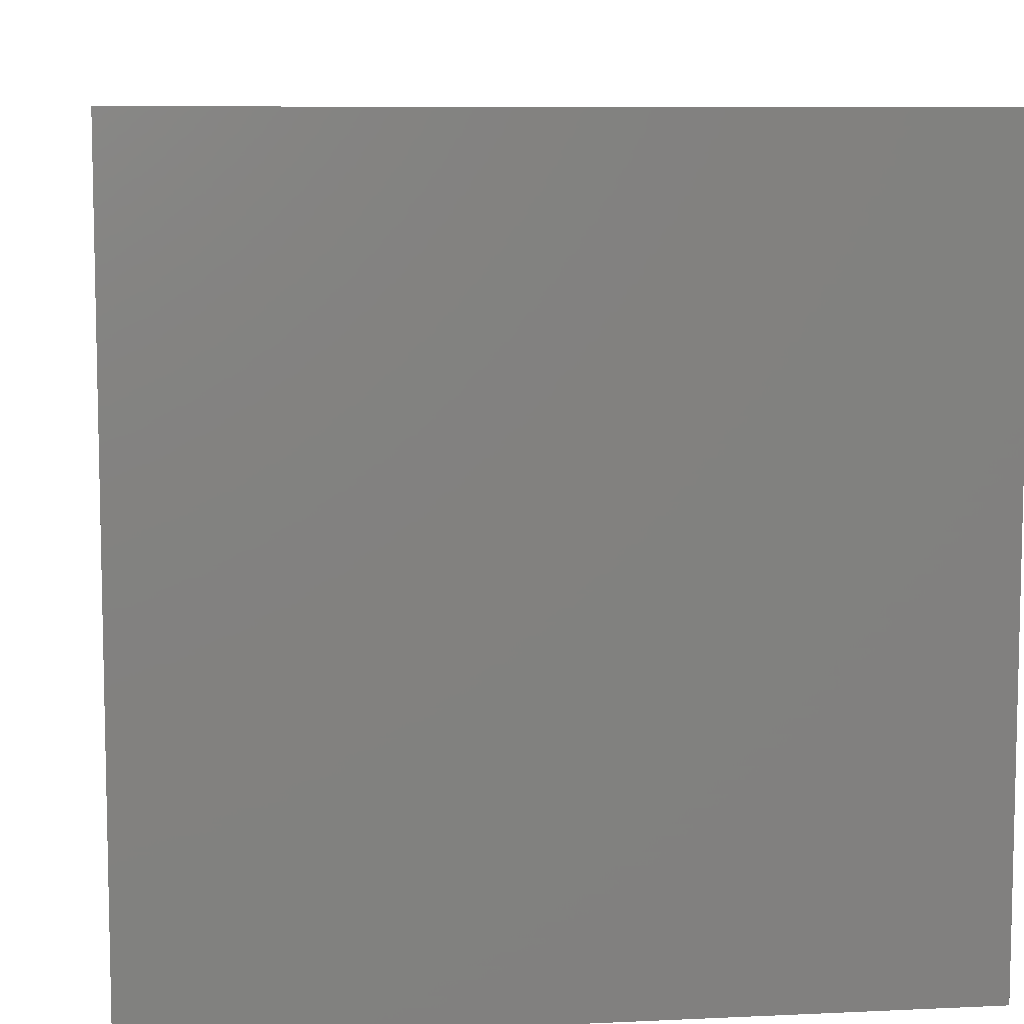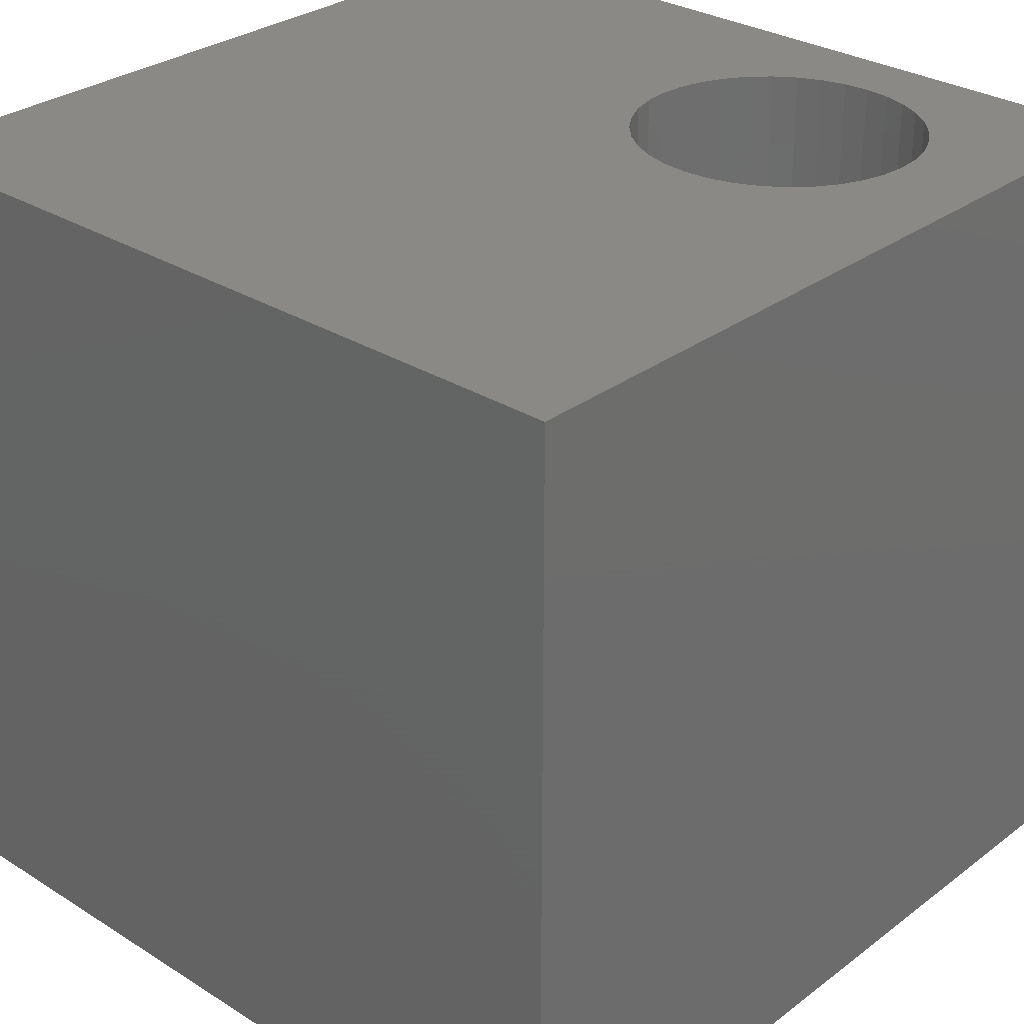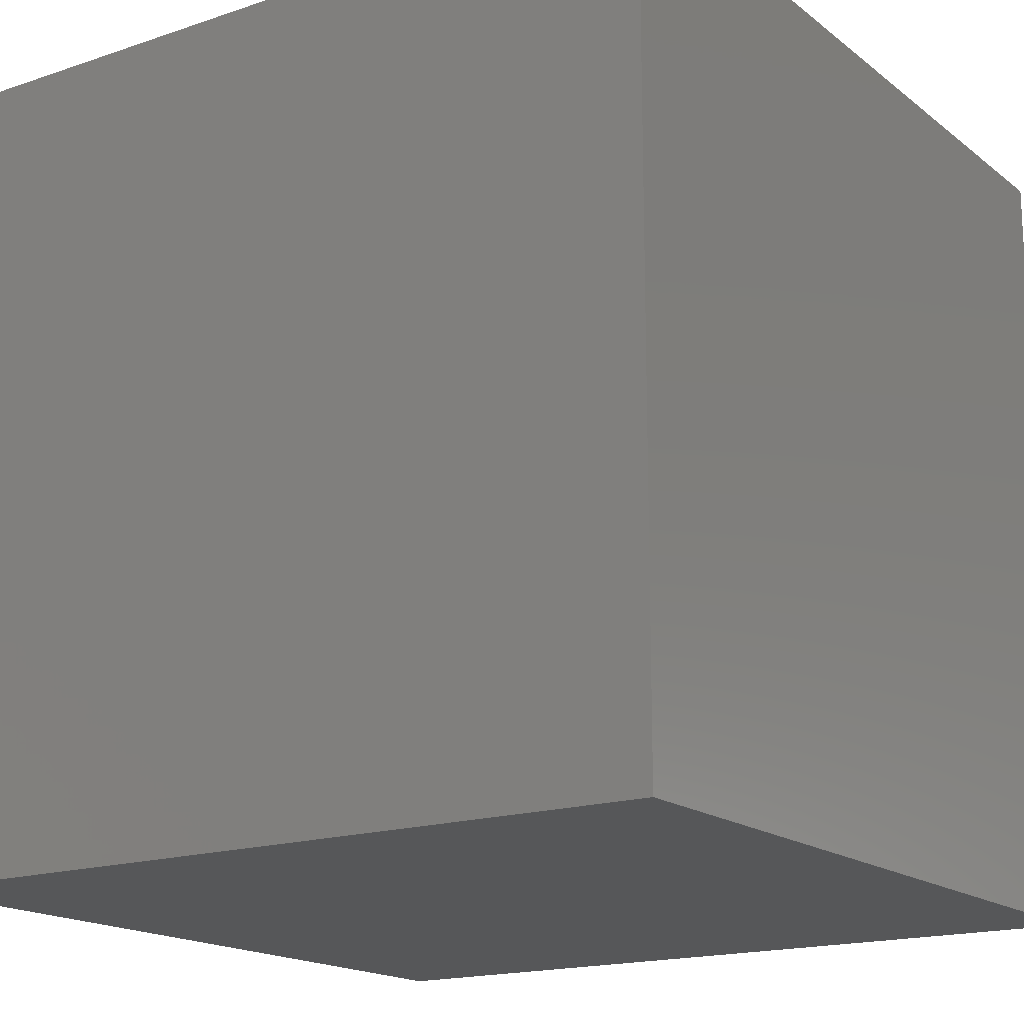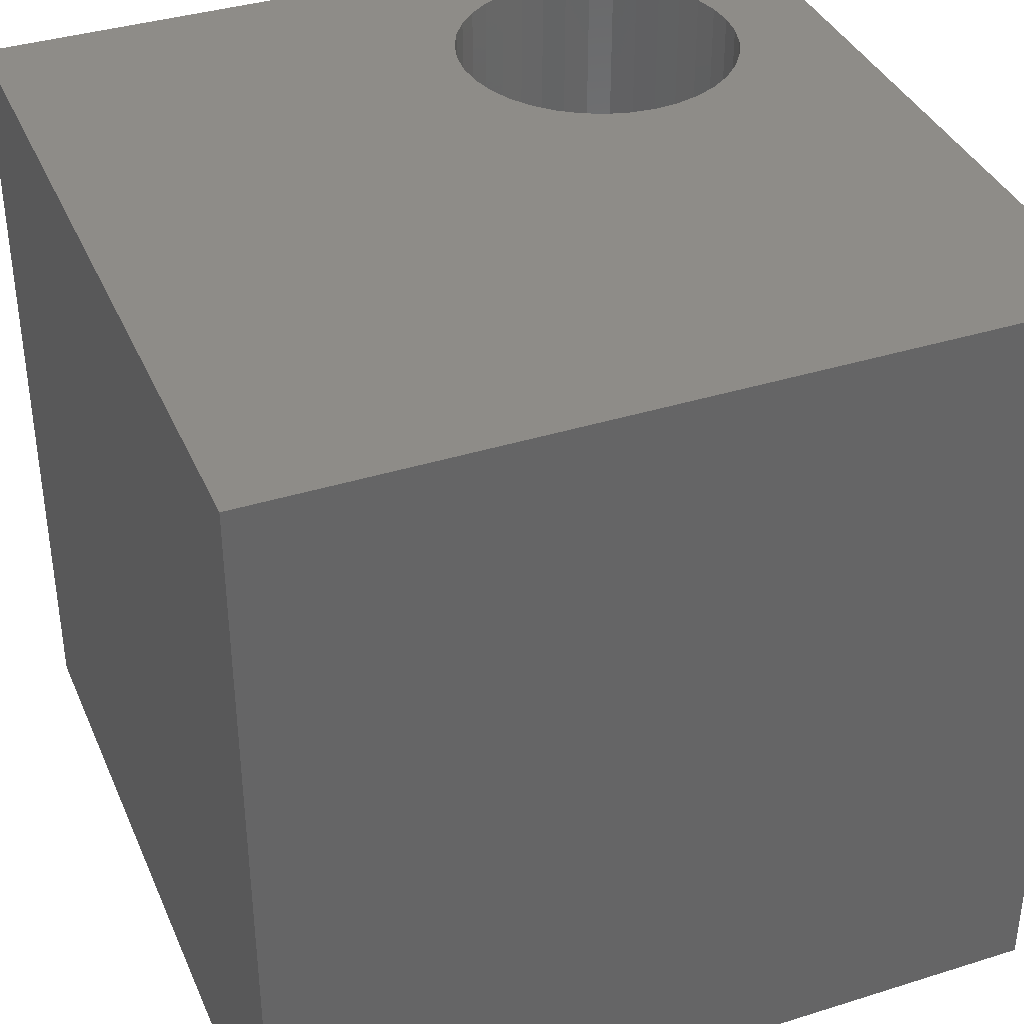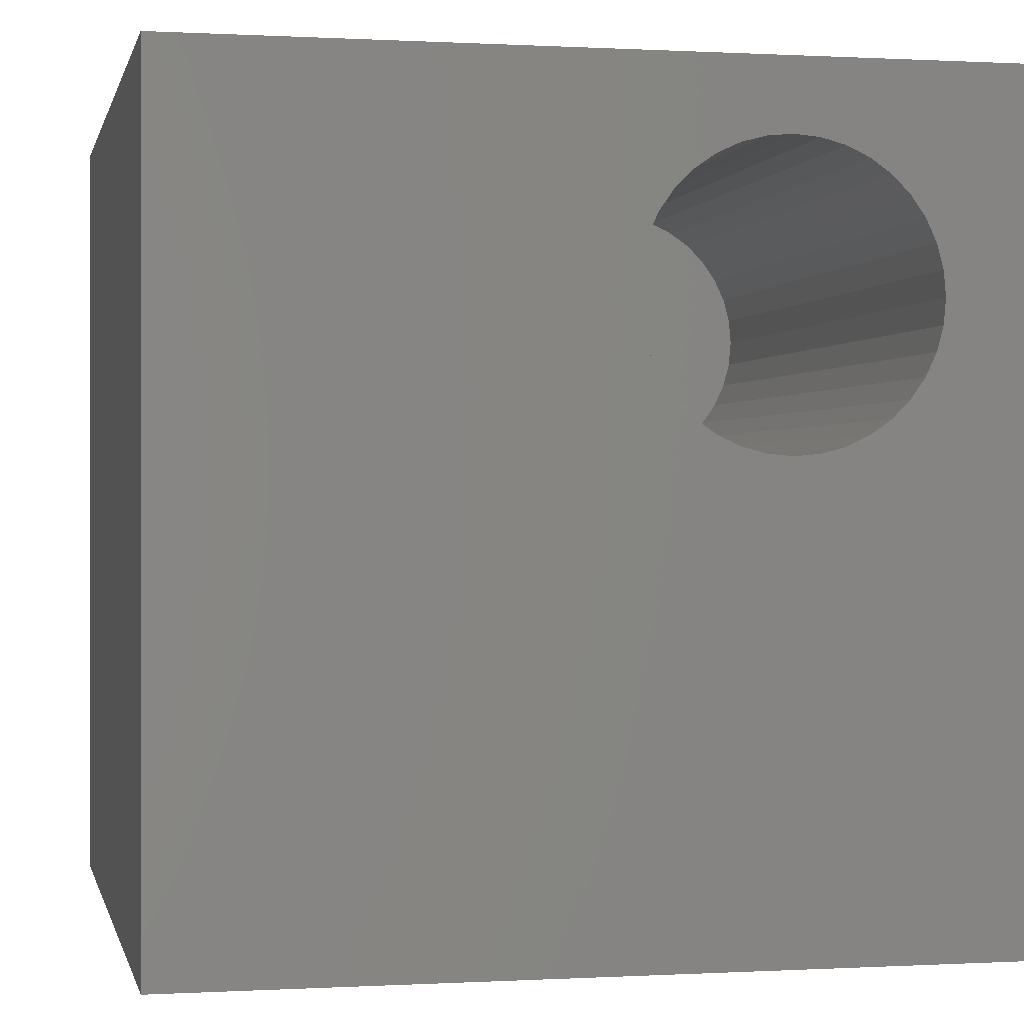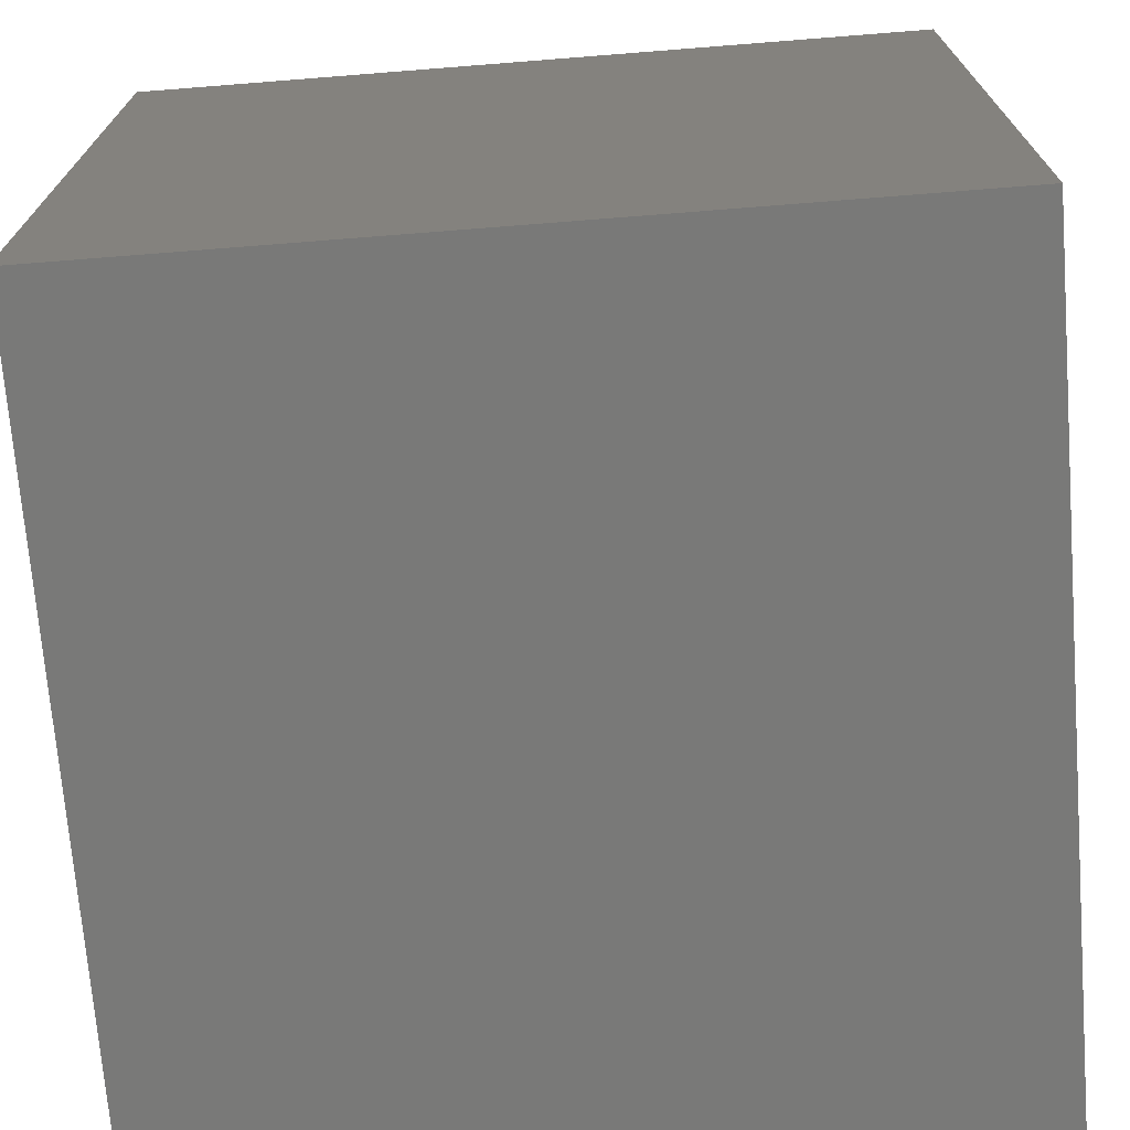
<metadata>
{"format":"stl","ext":"stl","renderer":"f3d","projection":"perspective","resolution":1024,"background":"white","views":[{"elev":8.1,"azim":-97.4,"up":"+Y"},{"elev":29.7,"azim":42.5,"up":"+Z"},{"elev":-17.2,"azim":-146.0,"up":"+Y"},{"elev":37.6,"azim":-21.8,"up":"+Z"},{"elev":0.1,"azim":-12.0,"up":"+Y"},{"elev":-71.6,"azim":-85.5,"up":"+Y"}]}
</metadata>
<code>
# stl→obj: 80 verts, 156 faces
v 0 10 10
v 0 10 0
v 0 0 10
v 0 0 0
v 10 0 10
v 10 10 10
v 8.821 7.074 10
v 8.848 7.379 10
v 5.953 6.03 10
v 5.736 6.247 10
v 6.483 9.035 10
v 6.205 8.905 10
v 5.953 8.729 10
v 7.688 9.035 10
v 7.967 8.905 10
v 8.741 6.777 10
v 8.612 6.499 10
v 8.435 6.247 10
v 7.688 5.724 10
v 7.392 5.644 10
v 6.205 5.854 10
v 5.43 7.982 10
v 5.351 7.685 10
v 5.324 7.379 10
v 6.78 9.114 10
v 7.086 9.141 10
v 7.392 9.114 10
v 8.218 8.729 10
v 8.435 8.512 10
v 8.612 8.26 10
v 8.218 6.03 10
v 7.967 5.854 10
v 7.086 5.618 10
v 6.78 5.644 10
v 6.483 5.724 10
v 5.56 6.499 10
v 5.43 6.777 10
v 5.351 7.074 10
v 5.56 8.26 10
v 5.736 8.512 10
v 8.741 7.982 10
v 8.821 7.685 10
v 10 10 0
v 10 0 0
v 8.821 7.074 1.739
v 8.848 7.379 1.739
v 8.821 7.685 1.739
v 8.741 7.982 1.739
v 8.612 8.26 1.739
v 8.435 8.512 1.739
v 8.218 8.729 1.739
v 7.967 8.905 1.739
v 7.688 9.035 1.739
v 7.392 9.114 1.739
v 7.086 9.141 1.739
v 6.78 9.114 1.739
v 6.483 9.035 1.739
v 6.205 8.905 1.739
v 5.953 8.729 1.739
v 5.736 8.512 1.739
v 5.56 8.26 1.739
v 5.43 7.982 1.739
v 5.351 7.685 1.739
v 5.324 7.379 1.739
v 5.351 7.074 1.739
v 5.43 6.777 1.739
v 5.56 6.499 1.739
v 5.736 6.247 1.739
v 5.953 6.03 1.739
v 6.205 5.854 1.739
v 6.483 5.724 1.739
v 6.78 5.644 1.739
v 7.086 5.618 1.739
v 7.392 5.644 1.739
v 7.688 5.724 1.739
v 7.967 5.854 1.739
v 8.218 6.03 1.739
v 8.435 6.247 1.739
v 8.612 6.499 1.739
v 8.741 6.777 1.739
f 1 2 3
f 3 2 4
f 5 6 7
f 7 6 8
f 9 10 3
f 11 1 12
f 12 1 13
f 14 15 6
f 7 16 5
f 5 16 17
f 5 17 18
f 5 19 20
f 9 3 21
f 22 1 23
f 23 1 24
f 11 25 1
f 1 25 26
f 1 26 6
f 6 26 27
f 6 27 14
f 15 28 6
f 6 28 29
f 6 29 30
f 18 31 5
f 5 31 32
f 5 32 19
f 20 33 5
f 5 33 34
f 5 34 3
f 3 34 35
f 3 35 21
f 10 36 3
f 3 36 37
f 3 37 1
f 1 37 38
f 1 38 24
f 22 39 1
f 1 39 40
f 1 40 13
f 30 41 6
f 6 41 42
f 6 42 8
f 43 6 44
f 44 6 5
f 2 43 4
f 4 43 44
f 6 43 1
f 1 43 2
f 44 5 4
f 4 5 3
f 45 8 46
f 46 8 42
f 46 42 47
f 47 42 41
f 47 41 48
f 48 41 30
f 48 30 49
f 49 30 29
f 49 29 50
f 50 29 28
f 50 28 51
f 51 28 15
f 51 15 52
f 52 15 14
f 52 14 53
f 53 14 27
f 53 27 54
f 54 27 26
f 54 26 55
f 55 26 25
f 55 25 56
f 56 25 11
f 56 11 57
f 57 11 12
f 57 12 58
f 58 12 13
f 58 13 59
f 59 13 40
f 59 40 60
f 60 40 39
f 60 39 61
f 61 39 22
f 61 22 62
f 62 22 23
f 62 23 63
f 63 23 24
f 63 24 64
f 64 24 38
f 64 38 65
f 65 38 37
f 65 37 66
f 66 37 36
f 66 36 67
f 67 36 10
f 67 10 68
f 68 10 9
f 68 9 69
f 69 9 21
f 69 21 70
f 70 21 35
f 70 35 71
f 71 35 34
f 71 34 72
f 72 34 33
f 72 33 73
f 73 33 20
f 73 20 74
f 74 20 19
f 74 19 75
f 75 19 32
f 75 32 76
f 76 32 31
f 76 31 77
f 77 31 18
f 77 18 78
f 78 18 17
f 78 17 79
f 79 17 16
f 79 16 80
f 80 16 7
f 80 7 45
f 45 7 8
f 73 74 58
f 45 46 56
f 74 75 58
f 58 75 76
f 58 76 57
f 57 76 56
f 56 76 77
f 56 77 78
f 60 61 72
f 72 61 62
f 72 62 63
f 78 79 56
f 56 79 80
f 56 80 45
f 73 58 72
f 72 58 59
f 72 59 60
f 70 65 66
f 63 64 72
f 72 64 65
f 72 65 71
f 71 65 70
f 46 47 56
f 56 47 48
f 56 48 55
f 55 48 54
f 67 68 66
f 66 68 69
f 66 69 70
f 54 48 53
f 53 48 49
f 53 49 52
f 52 49 50
f 52 50 51

</code>
